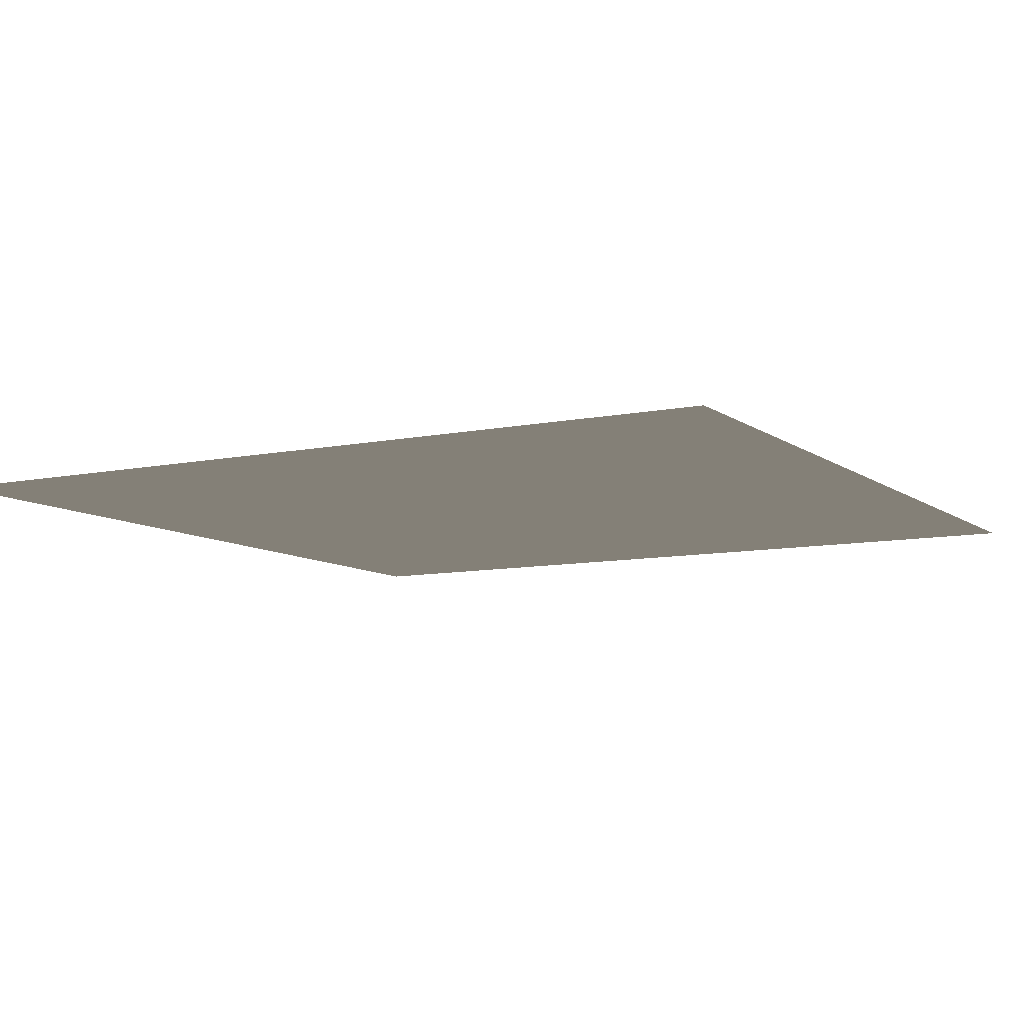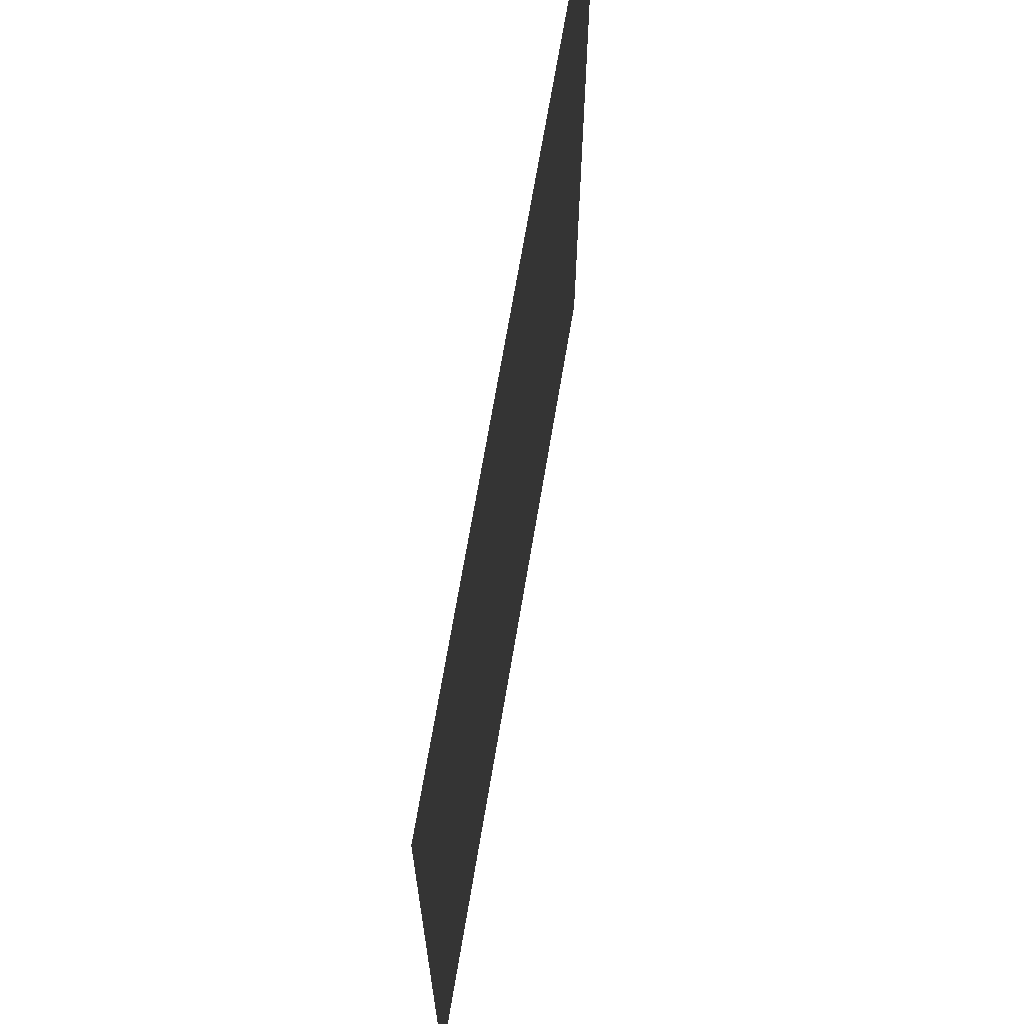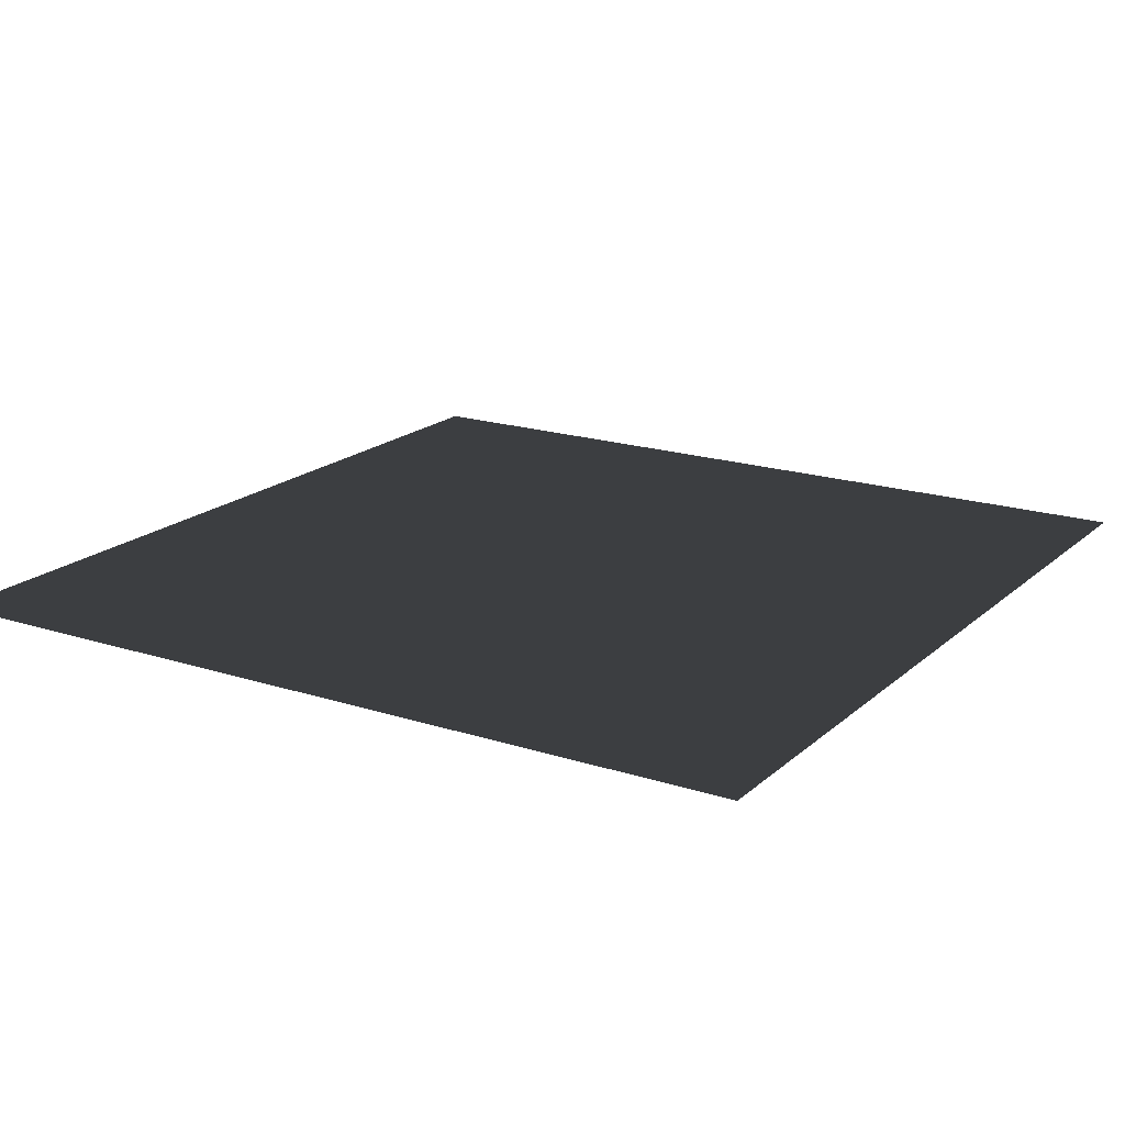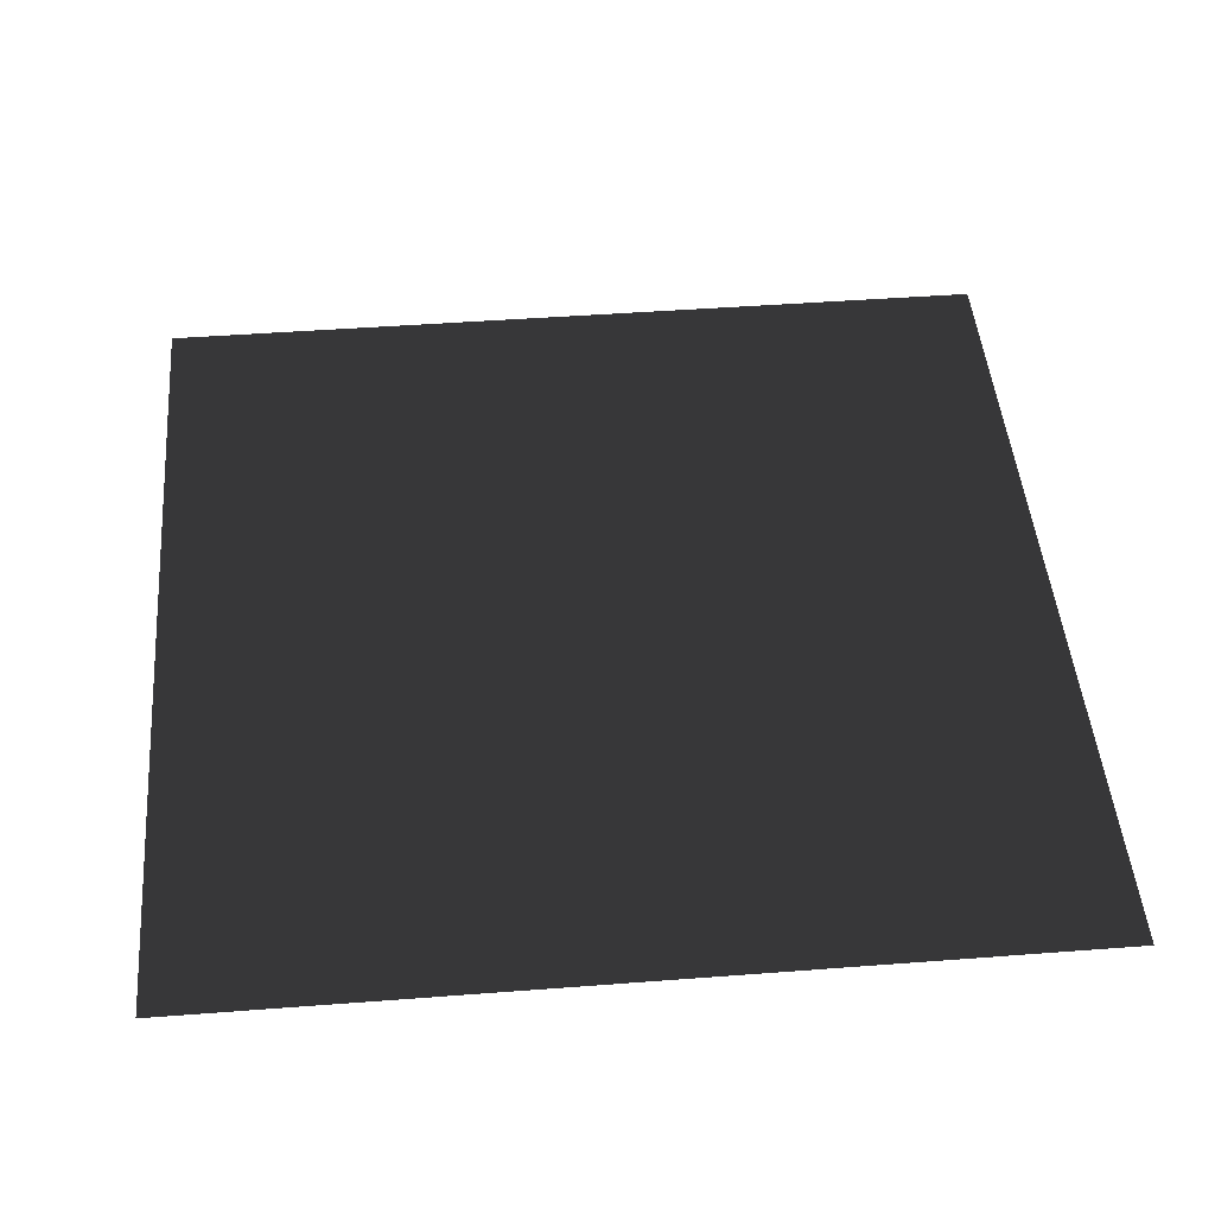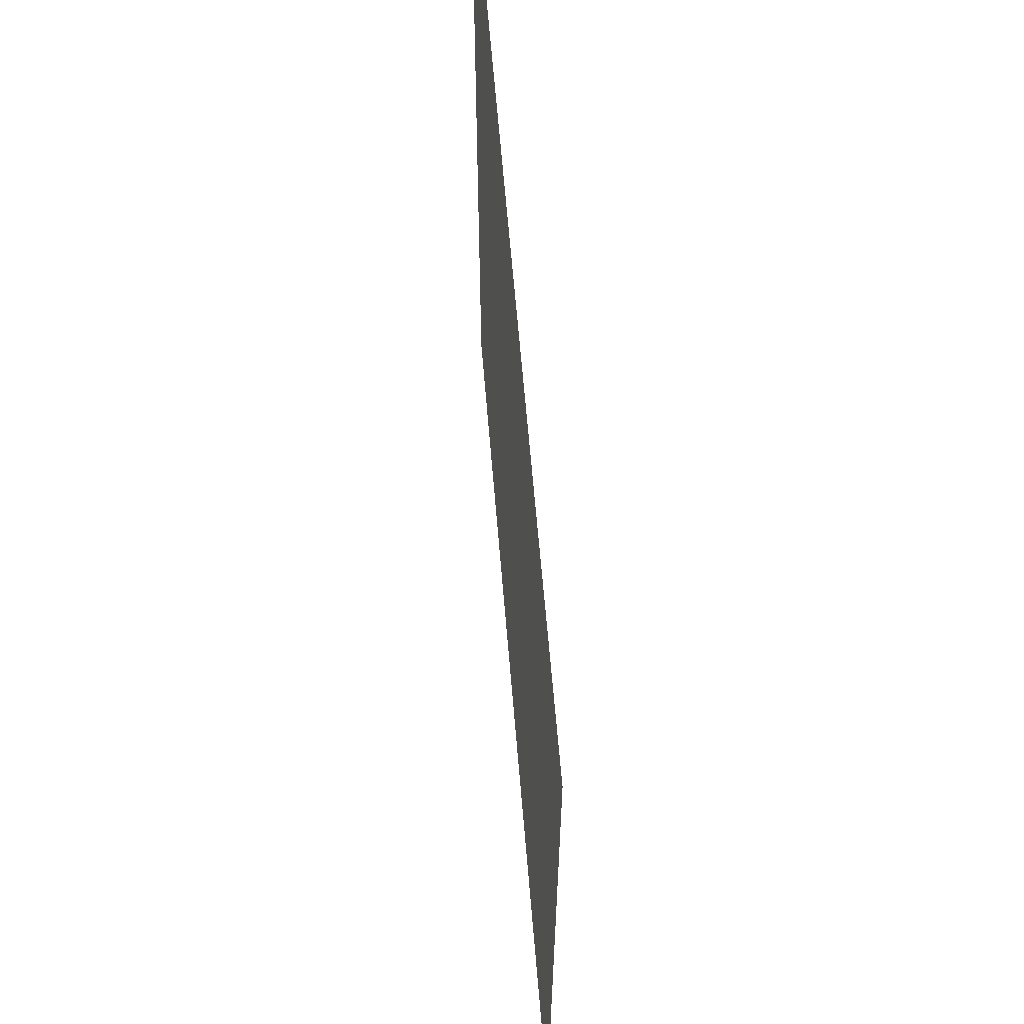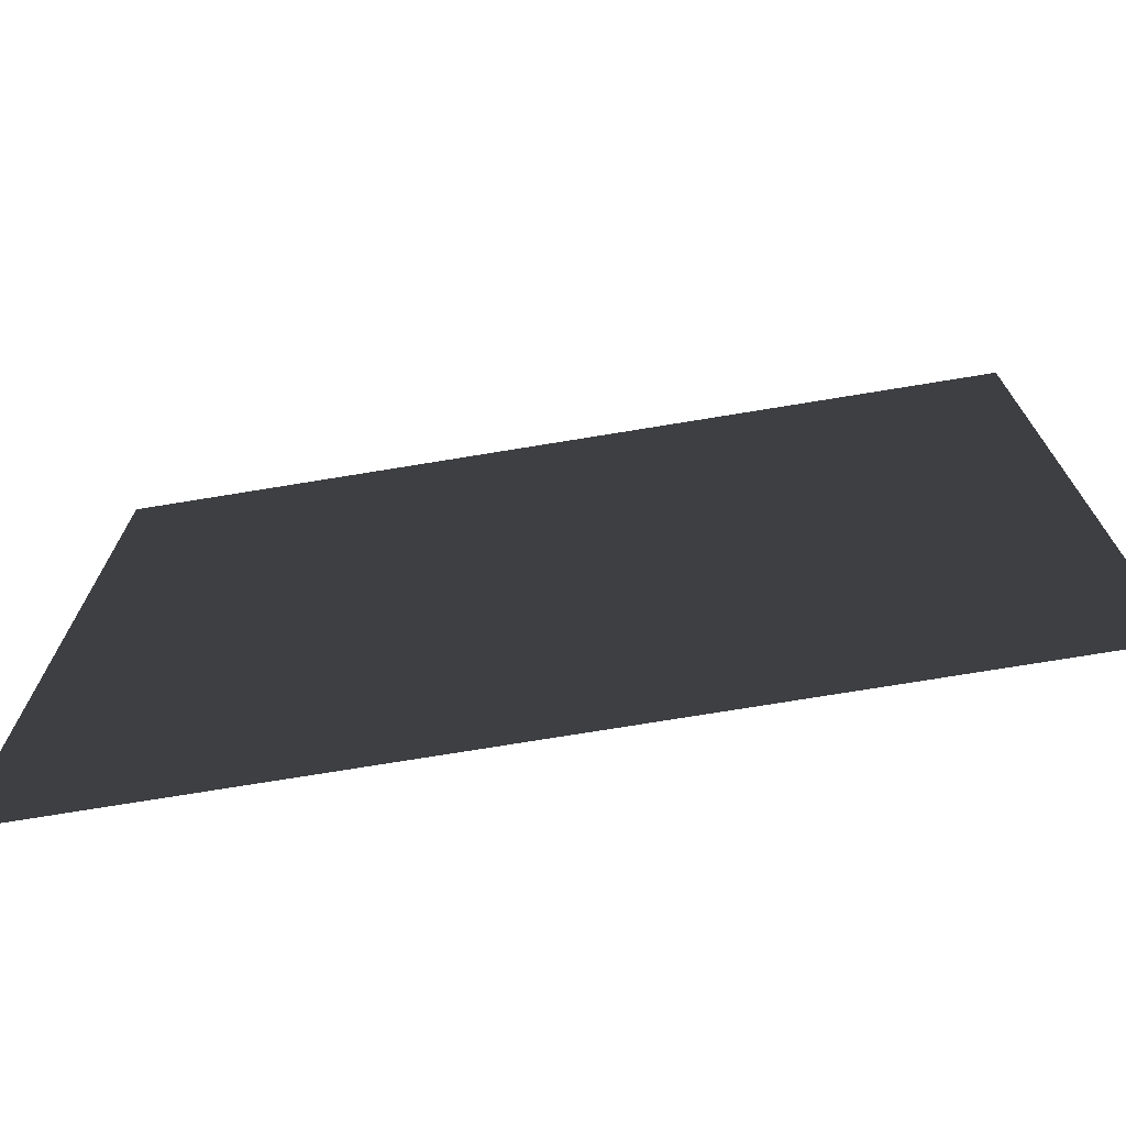
<metadata>
{"format":"obj","ext":"obj","renderer":"f3d","projection":"perspective","resolution":1024,"background":"white","views":[{"elev":-9.0,"azim":-60.7,"up":"+Y"},{"elev":68.3,"azim":-80.5,"up":"+Z"},{"elev":18.5,"azim":-148.1,"up":"+Y"},{"elev":47.2,"azim":-4.9,"up":"+Y"},{"elev":63.5,"azim":-94.7,"up":"+Z"},{"elev":-73.8,"azim":-170.7,"up":"+Z"}]}
</metadata>
<code>
o plane
v 0.5 0 -0.5
v -0.5 0 -0.5
v -0.5 0 0.5
v 0.5 0 0.5
v 0.5 -0 -0.5
v -0.5 -0 -0.5
v -0.5 -0 0.5
v 0.5 -0 0.5
f 1 2 3
f 4 1 3
f 5 6 7
f 8 5 7

</code>
